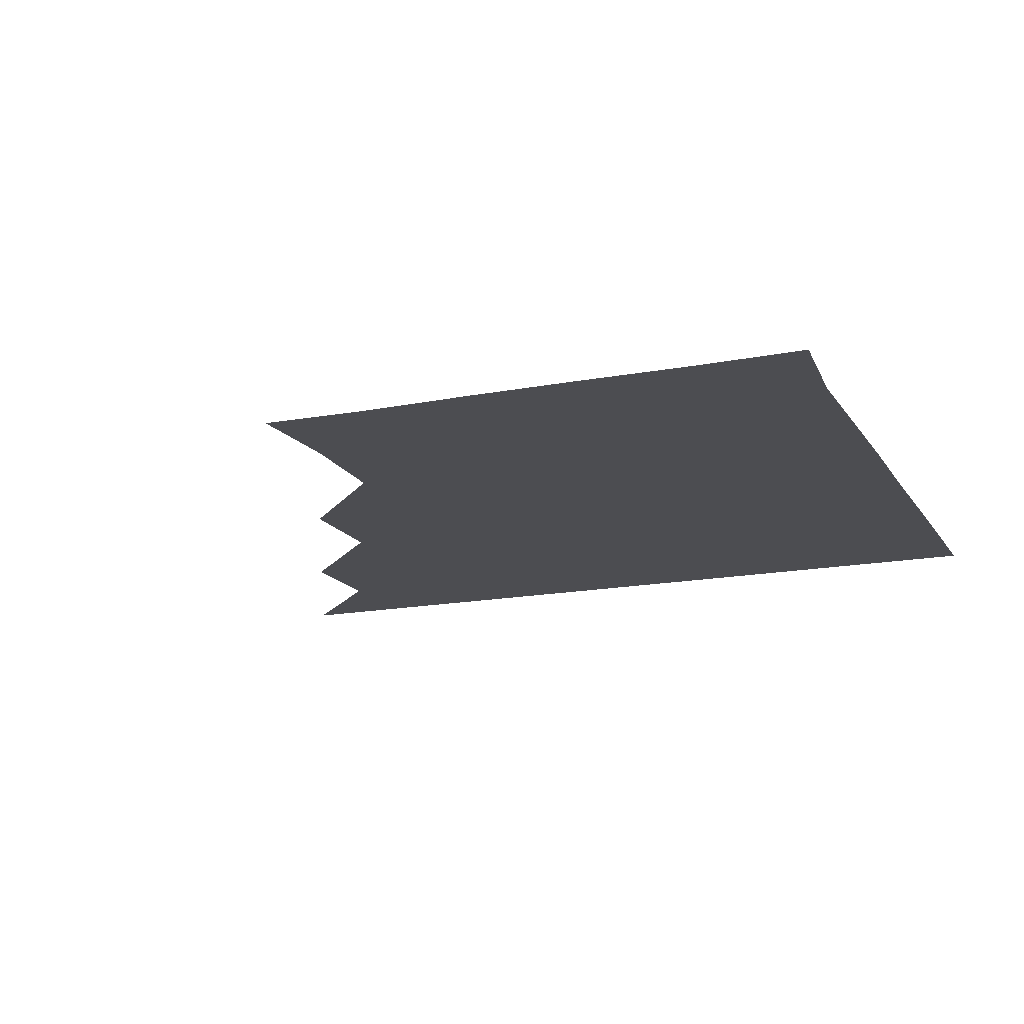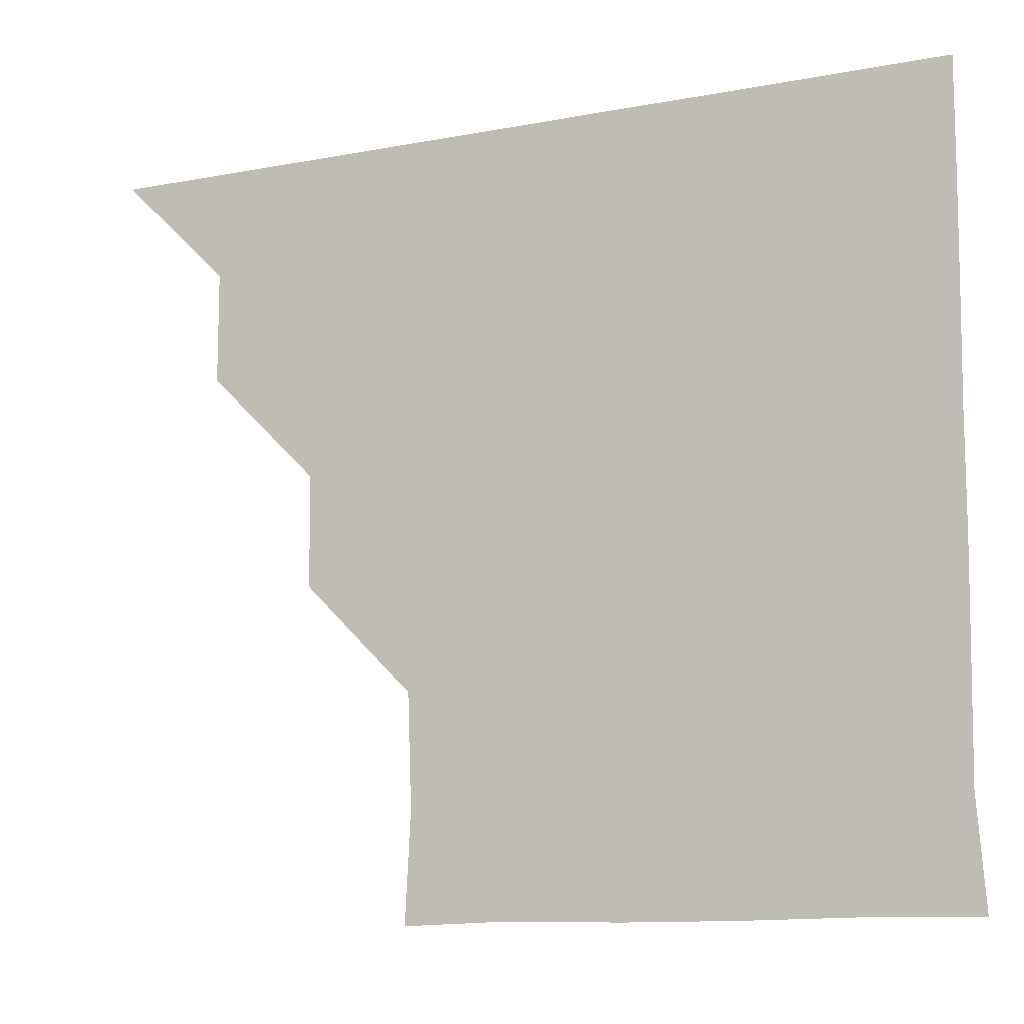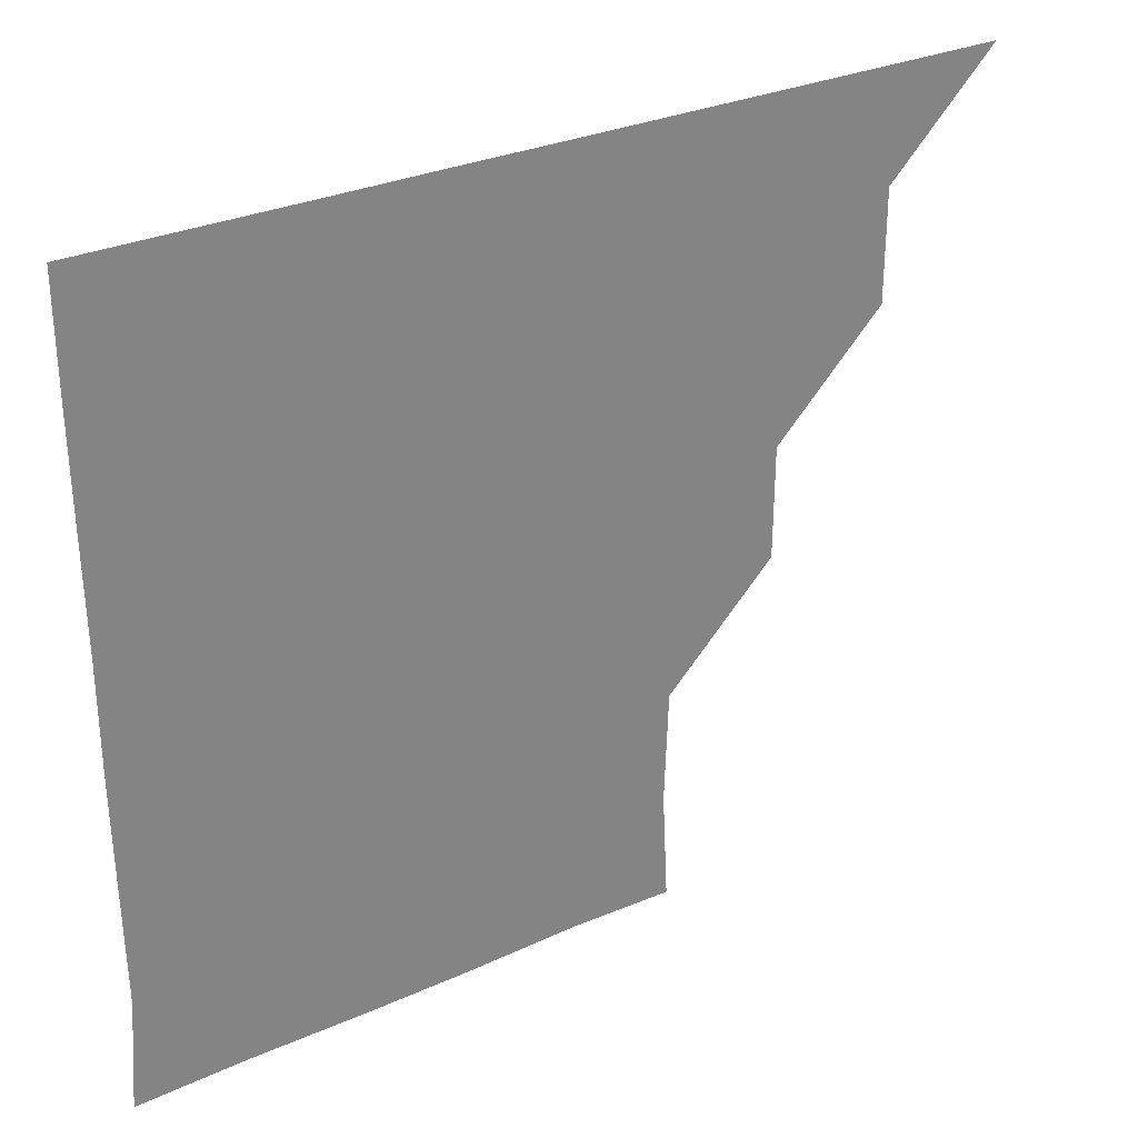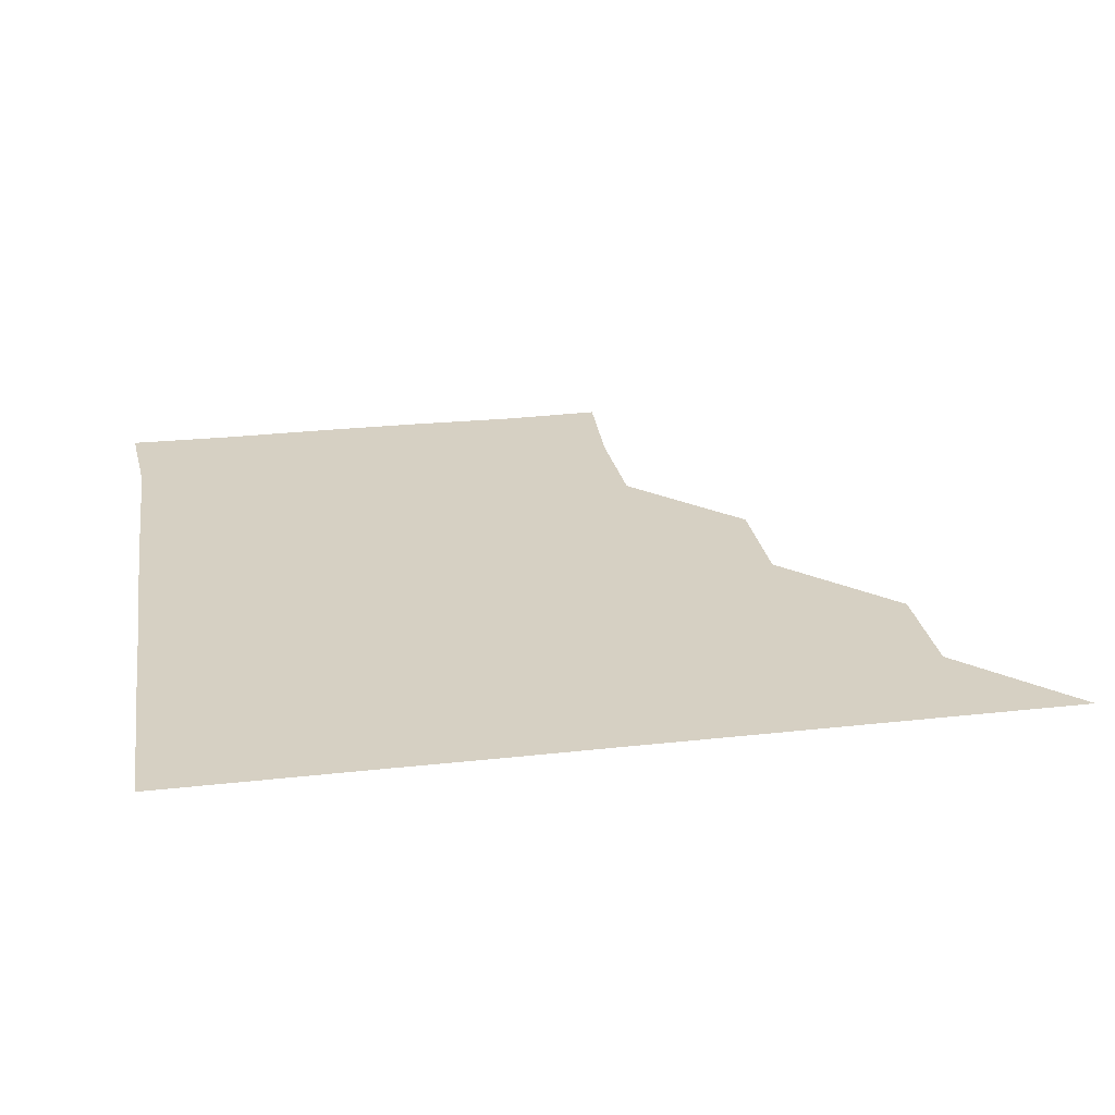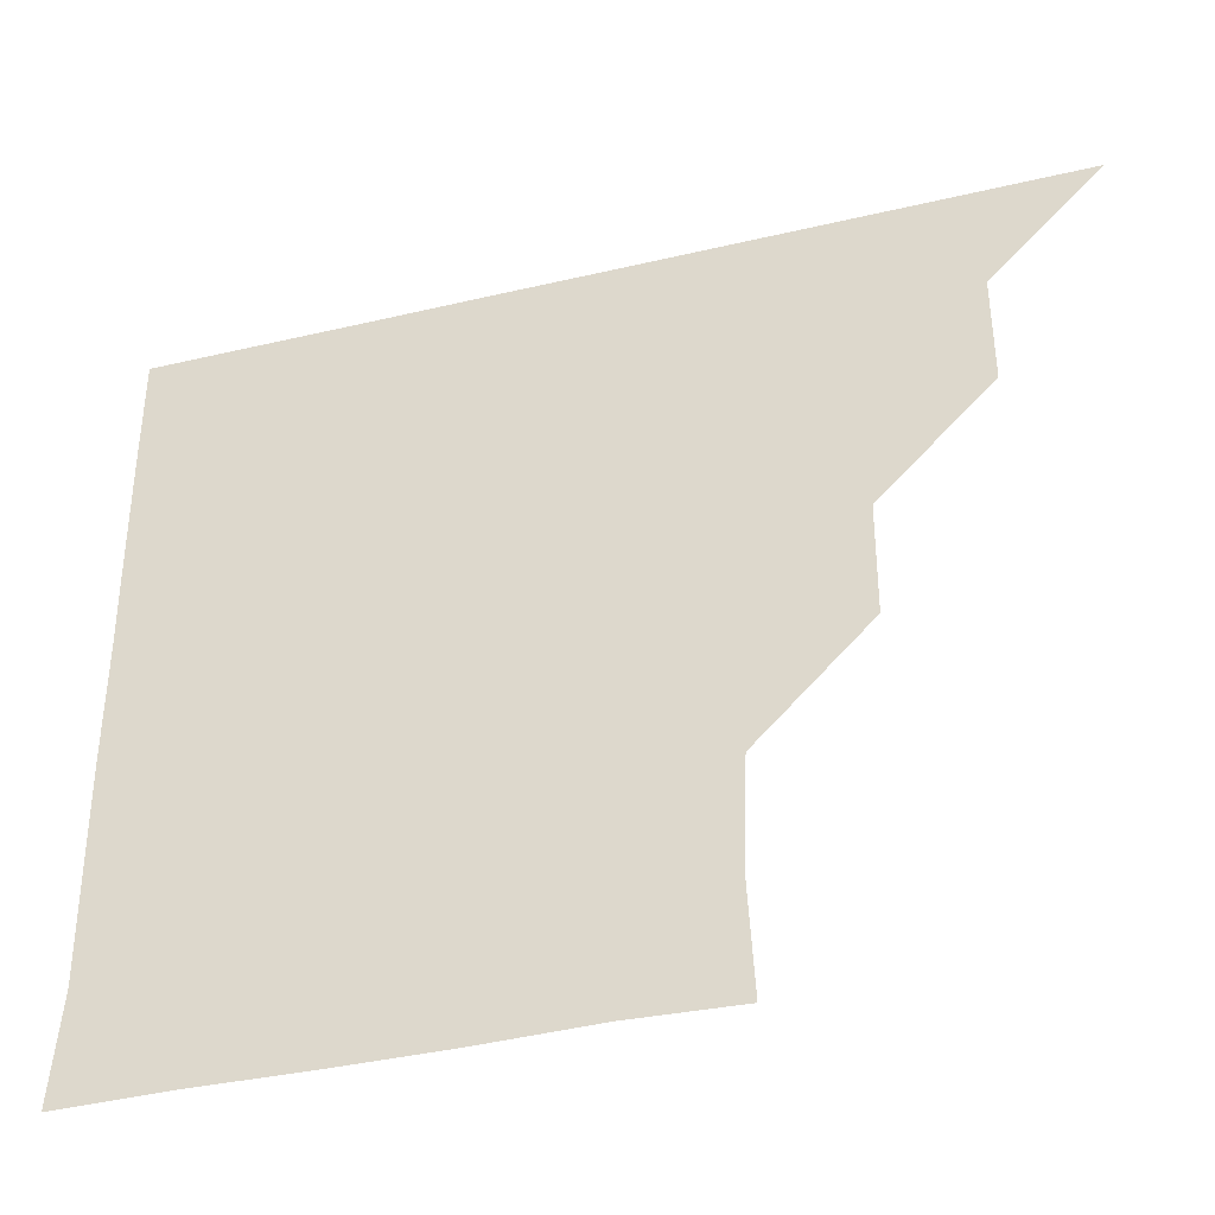
<metadata>
{"format":"obj","ext":"obj","renderer":"f3d","projection":"perspective","resolution":1024,"background":"white","views":[{"elev":-16.2,"azim":21.8,"up":"+Z"},{"elev":-11.7,"azim":24.6,"up":"+Y"},{"elev":29.7,"azim":146.6,"up":"+Y"},{"elev":26.5,"azim":170.1,"up":"+Z"},{"elev":-39.4,"azim":-163.6,"up":"+Y"}]}
</metadata>
<code>
v 451 361 0
v 481.1 300.9 0
v 481.1 331 0
v 481 361 0
v 511.5 240.5 0
v 511.3 270.7 0
v 511 301.1 0
v 511 331 0
v 511 361 0
v 541.2 150.5 0
v 542.7 180.2 0
v 541.6 210.5 0
v 541.1 241.2 0
v 541.1 271.2 0
v 541.1 301.1 0
v 541 331 0
v 541 361 0
v 569.9 151.3 0
v 571.3 181.4 0
v 571.1 211.3 0
v 571.1 241.3 0
v 571 271.1 0
v 571 301.1 0
v 571.1 331 0
v 571 361 0
v 600.8 150.6 0
v 601.3 181.3 0
v 601 211.3 0
v 601 241.3 0
v 601.1 271.2 0
v 601 301.1 0
v 601.1 331 0
v 600.9 361 0
v 631.1 150.6 0
v 631.2 181.7 0
v 631 211.4 0
v 631 241.2 0
v 631.1 271.1 0
v 631 301.1 0
v 631 331 0
v 631 361 0
v 662 151 0
v 660.6 181.8 0
v 660.9 211.4 0
v 660.9 241.2 0
v 661 271.4 0
v 661.1 301.2 0
v 661.1 331 0
v 661 361 0
v 691.5 150.6 0
v 689.3 179.8 0
v 689.8 210.2 0
v 690.2 240.4 0
v 690.2 270.7 0
v 690.6 300.9 0
v 690.9 331.1 0
v 691 361 0
v 721 361 0
f 3 4 1
f 6 7 2
f 2 7 3
f 7 8 3
f 3 8 4
f 8 9 4
f 12 13 5
f 5 13 6
f 13 14 6
f 6 14 7
f 14 15 7
f 7 15 8
f 15 16 8
f 8 16 9
f 16 17 9
f 10 18 11
f 18 19 11
f 11 19 12
f 19 20 12
f 12 20 13
f 20 21 13
f 13 21 14
f 21 22 14
f 14 22 15
f 22 23 15
f 15 23 16
f 23 24 16
f 16 24 17
f 24 25 17
f 18 26 19
f 26 27 19
f 19 27 20
f 27 28 20
f 20 28 21
f 28 29 21
f 21 29 22
f 29 30 22
f 22 30 23
f 30 31 23
f 23 31 24
f 31 32 24
f 24 32 25
f 32 33 25
f 26 34 27
f 34 35 27
f 27 35 28
f 35 36 28
f 28 36 29
f 36 37 29
f 29 37 30
f 37 38 30
f 30 38 31
f 38 39 31
f 31 39 32
f 39 40 32
f 32 40 33
f 40 41 33
f 34 42 35
f 42 43 35
f 35 43 36
f 43 44 36
f 36 44 37
f 44 45 37
f 37 45 38
f 45 46 38
f 38 46 39
f 46 47 39
f 39 47 40
f 47 48 40
f 40 48 41
f 48 49 41
f 42 50 43
f 50 51 43
f 43 51 44
f 51 52 44
f 44 52 45
f 52 53 45
f 45 53 46
f 53 54 46
f 46 54 47
f 54 55 47
f 47 55 48
f 55 56 48
f 48 56 49
f 56 57 49

</code>
